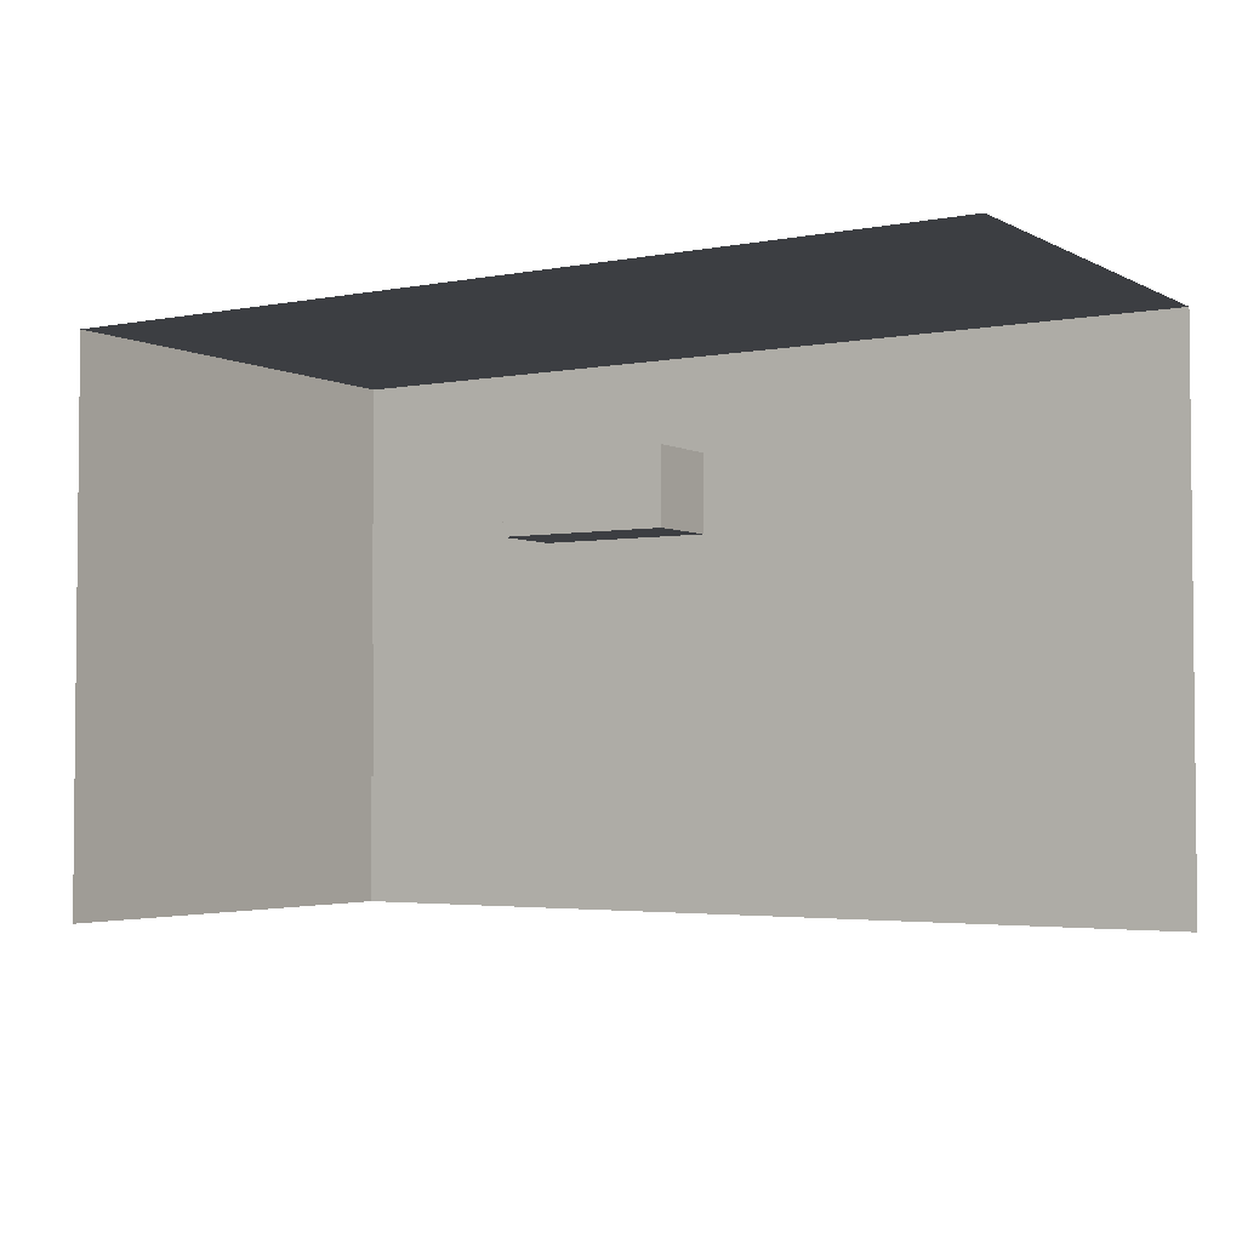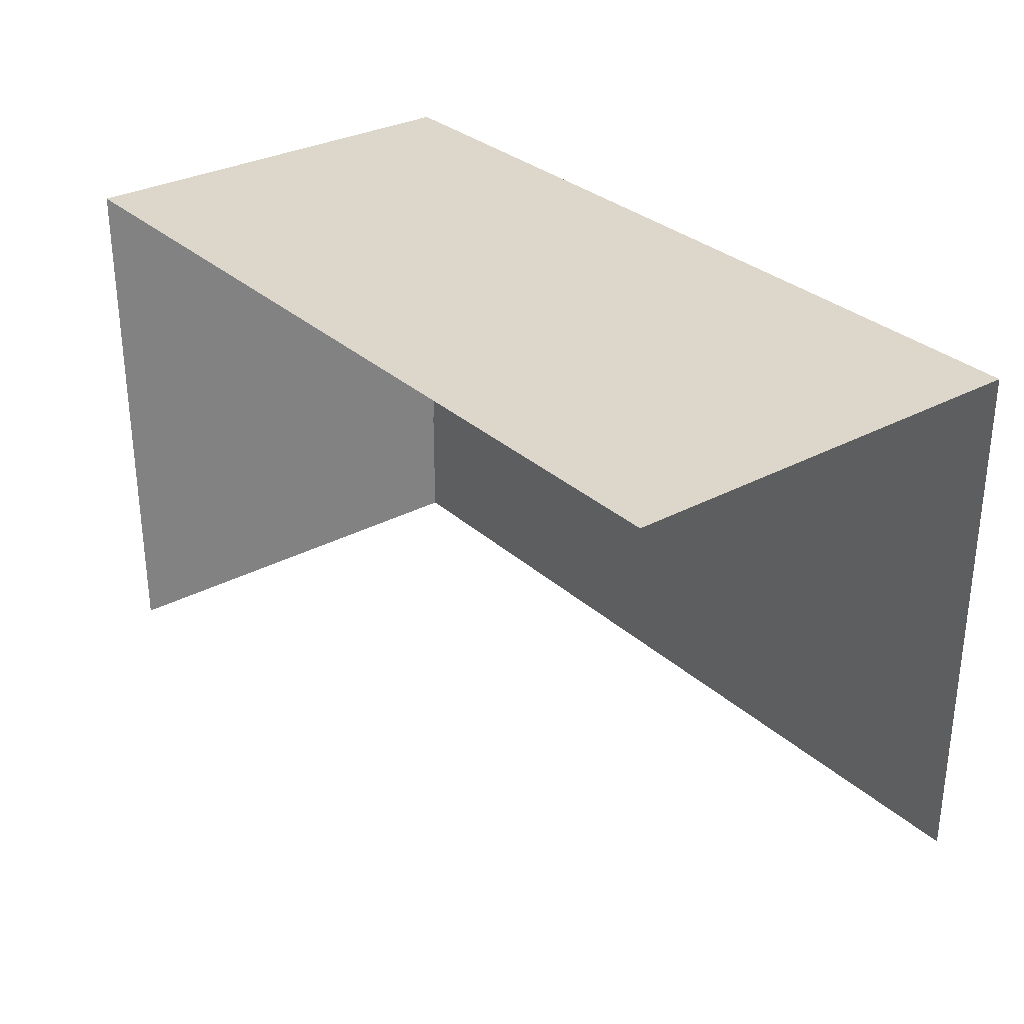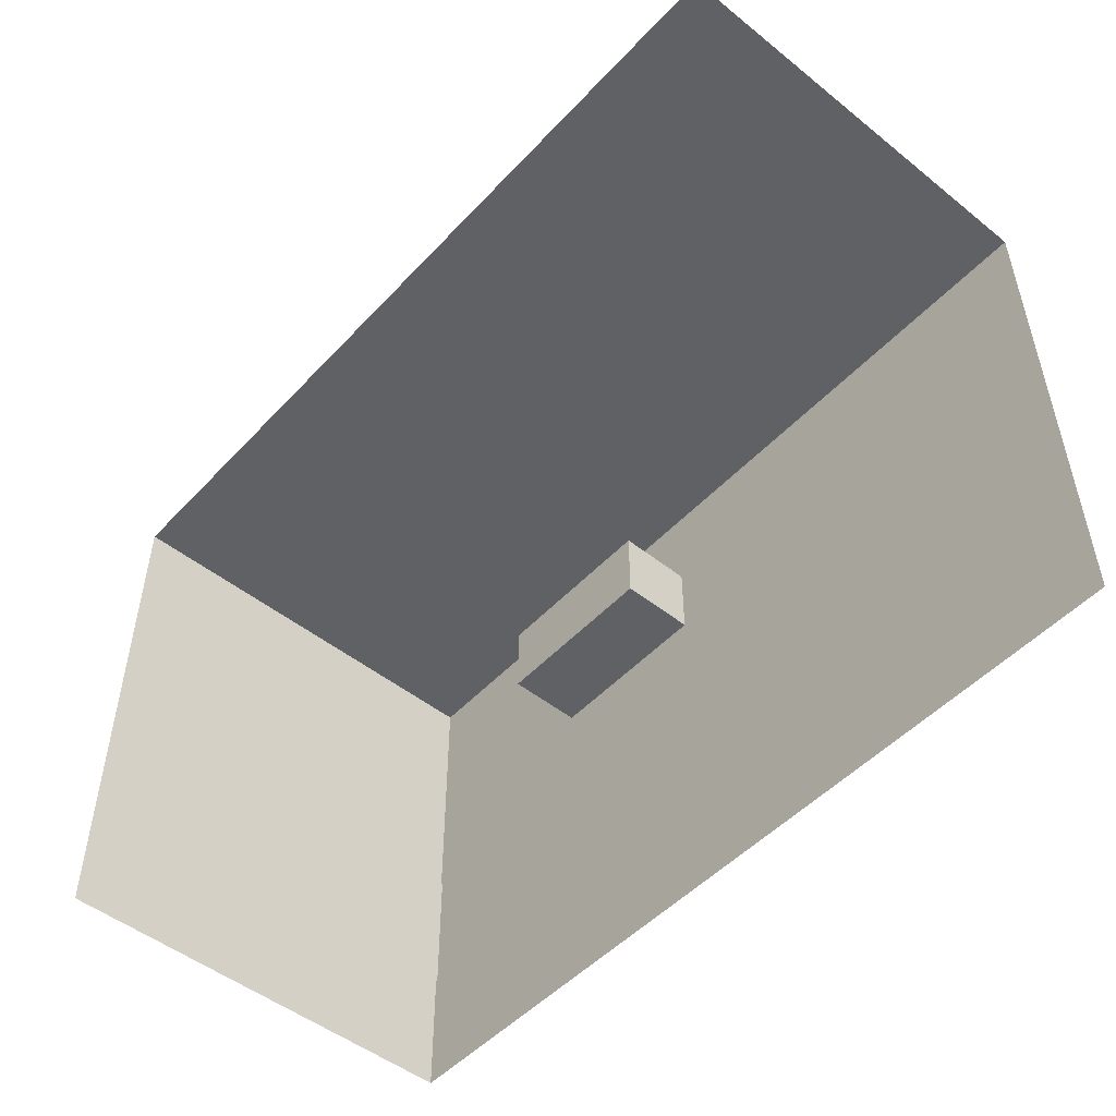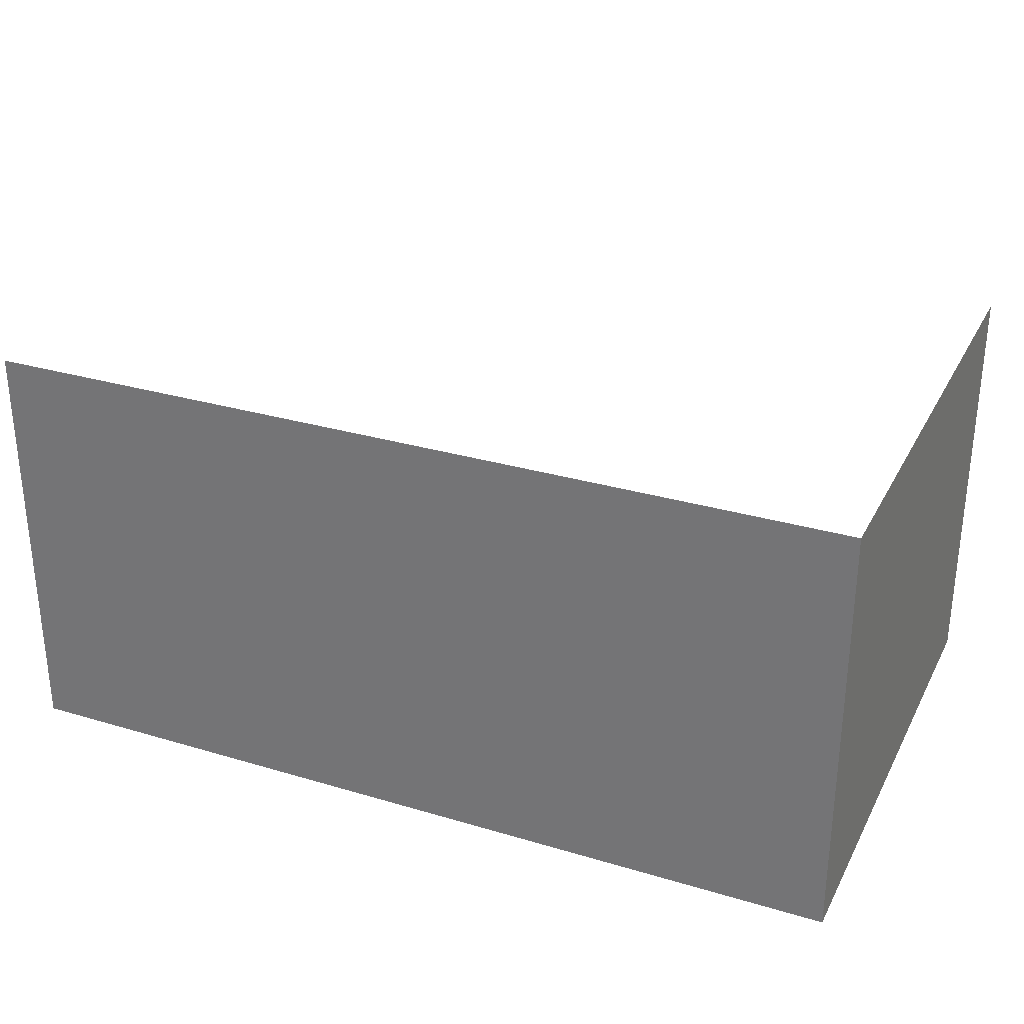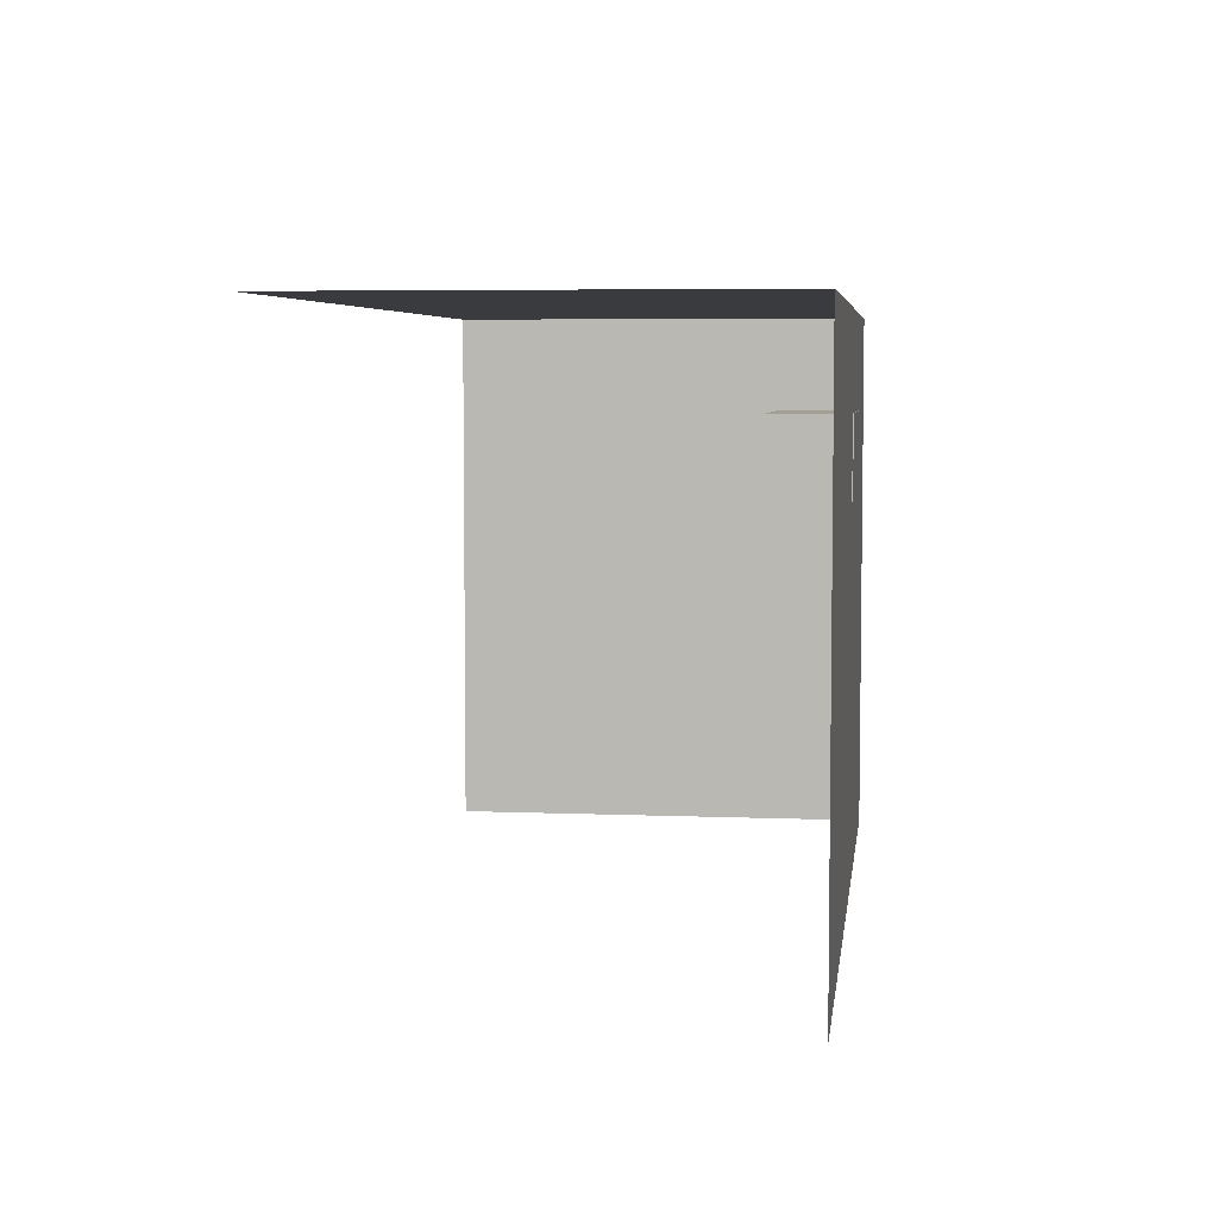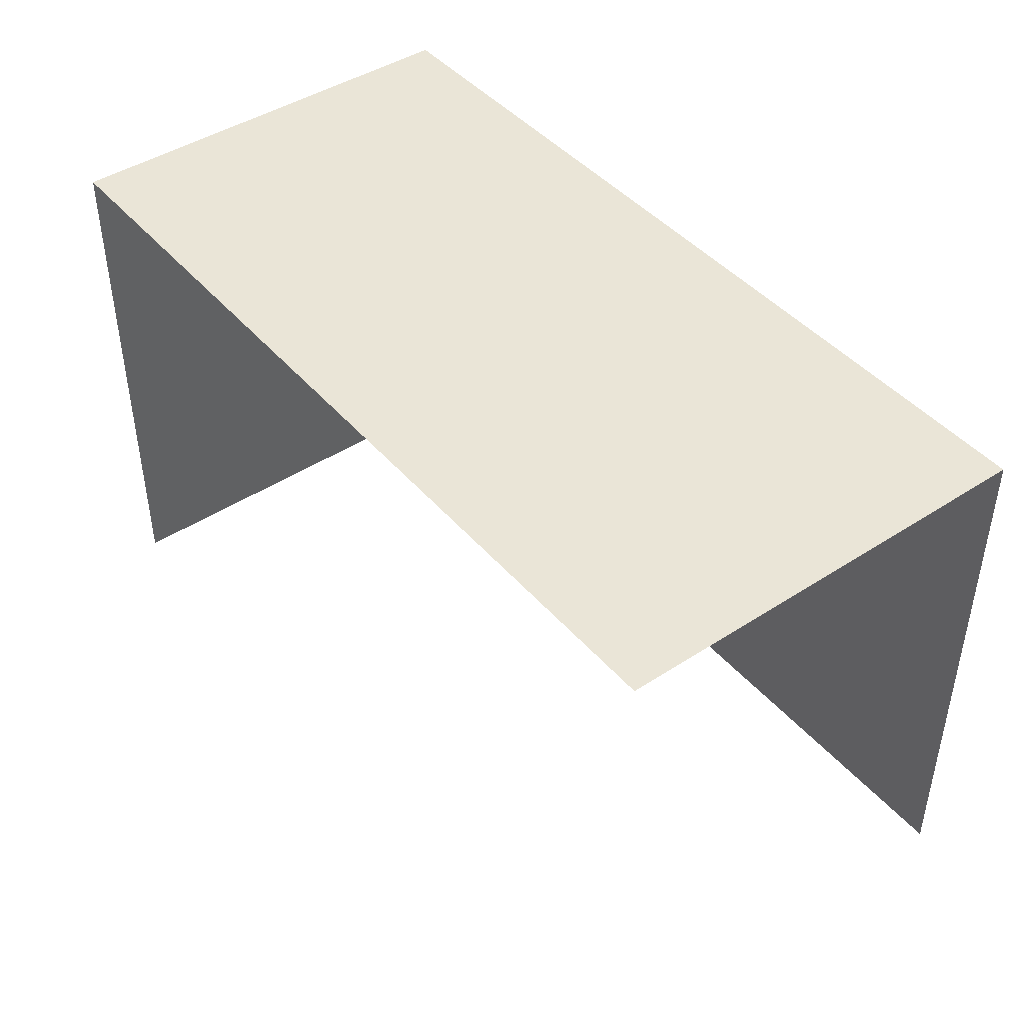
<metadata>
{"format":"obj","ext":"obj","renderer":"f3d","projection":"perspective","resolution":1024,"background":"white","views":[{"elev":-3.3,"azim":-147.7,"up":"+Z"},{"elev":30.4,"azim":-127.8,"up":"+Z"},{"elev":-50.1,"azim":-131.1,"up":"+Z"},{"elev":29.7,"azim":23.6,"up":"+Y"},{"elev":5.5,"azim":-82.7,"up":"+Z"},{"elev":44.1,"azim":-127.4,"up":"+Z"}]}
</metadata>
<code>
o room_Plane
v 2 0 -2
v -4.621 0 -2
v 2 0 2
v -4.621 0 2
v 2 3.207 -2
v 2 3.207 2
v -4.621 3.207 2
f 1 2 4 3
f 3 4 7 6
f 1 3 6 5
o door_Plane.001
v 1.979 0.005247 -1.028
v 1.979 0.005247 -0.006081
v 1.979 1.758 -1.028
v 1.979 1.758 -0.00608
f 8 9 11 10
o taulu_Plane.002
v -0.7902 1.003 1.978
v -1.294 1.003 1.978
v -0.7902 1.506 1.978
v -1.294 1.506 1.978
f 12 13 15 14
o window_Plane.003
v 1.15 0.5344 1.992
v -0.006504 0.5344 1.992
v 1.15 1.75 1.992
v -0.006504 1.75 1.992
f 16 17 19 18
o table_Cube.001
v 0.3523 -0.00717 0.712
v 0.3523 0.5804 0.712
v 0.3523 -0.00717 1.3
v 0.3523 0.5804 1.3
v -1.001 -0.00717 0.712
v -1.001 0.5804 0.712
v -1.001 -0.00717 1.3
v -1.001 0.5804 1.3
f 20 21 23 22
f 22 23 27 26
f 26 27 25 24
f 24 25 21 20
f 22 26 24 20
f 27 23 21 25

</code>
